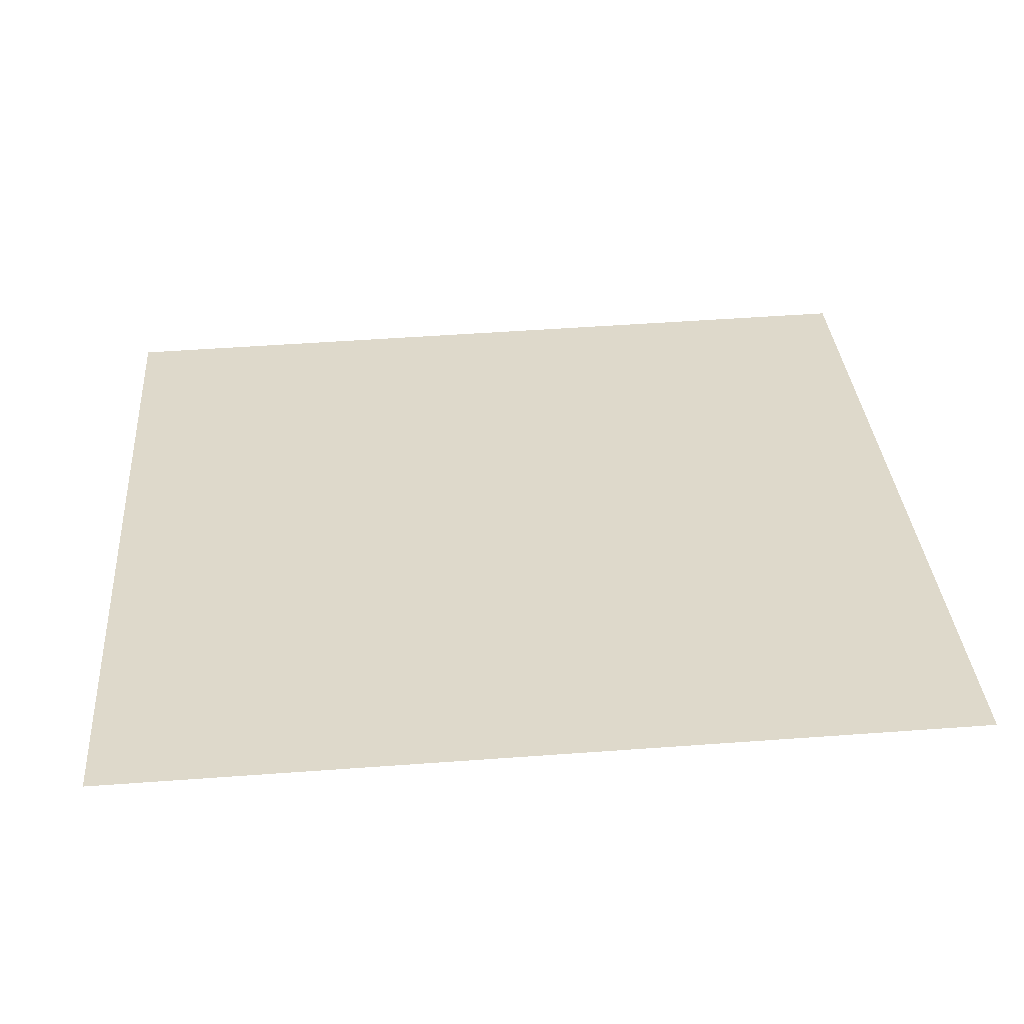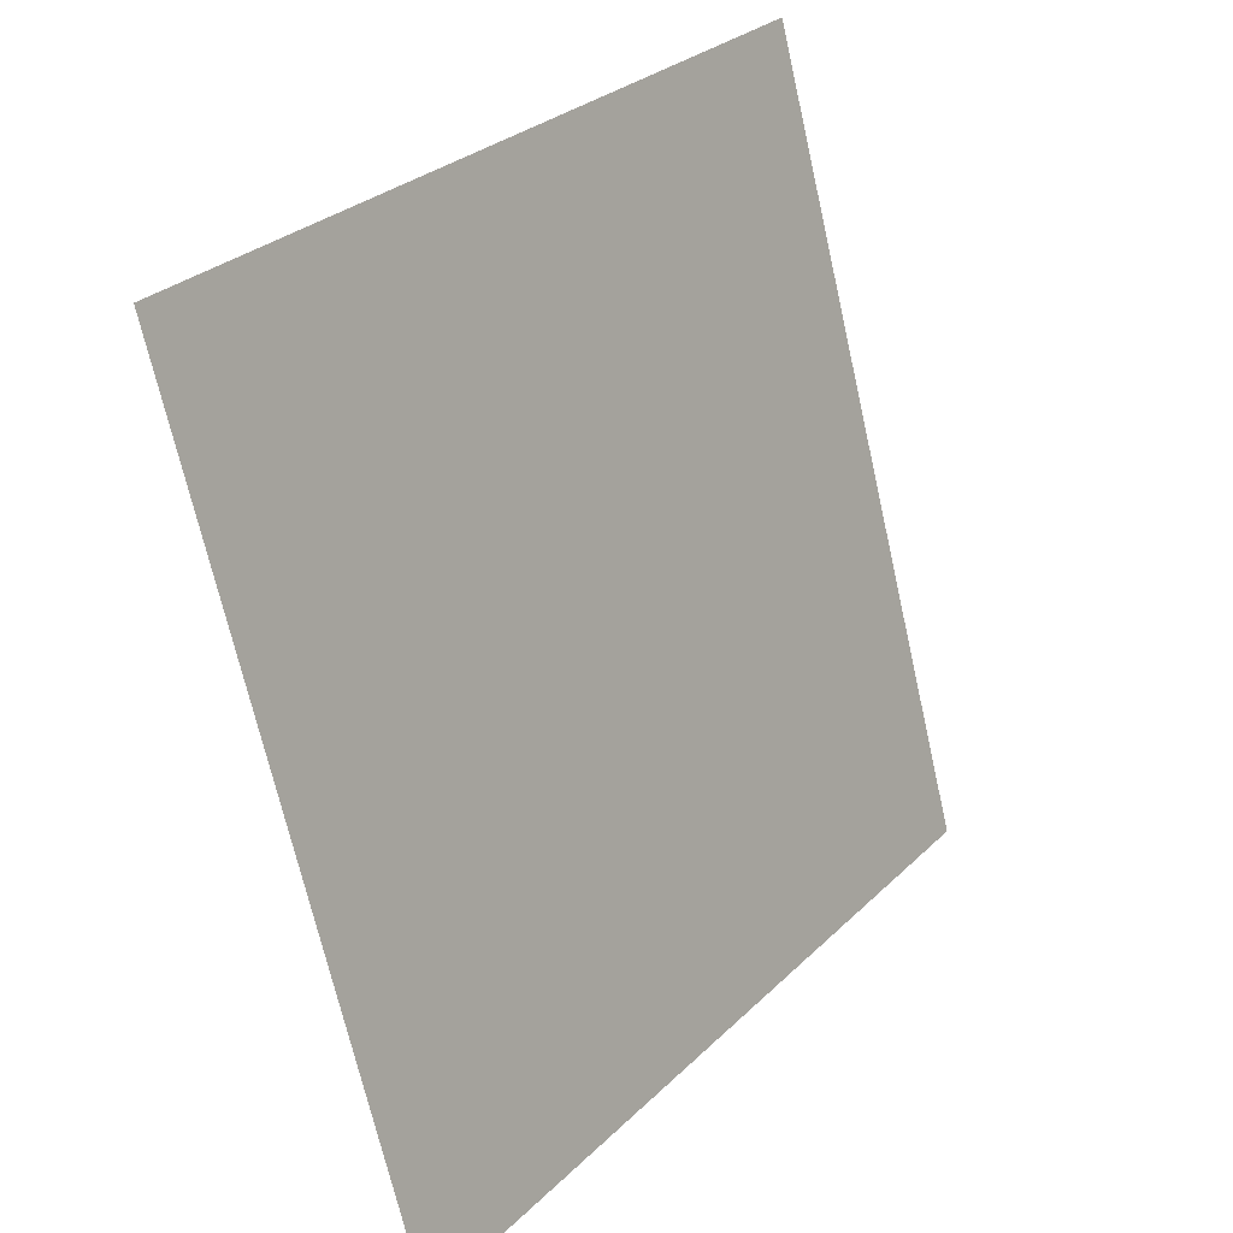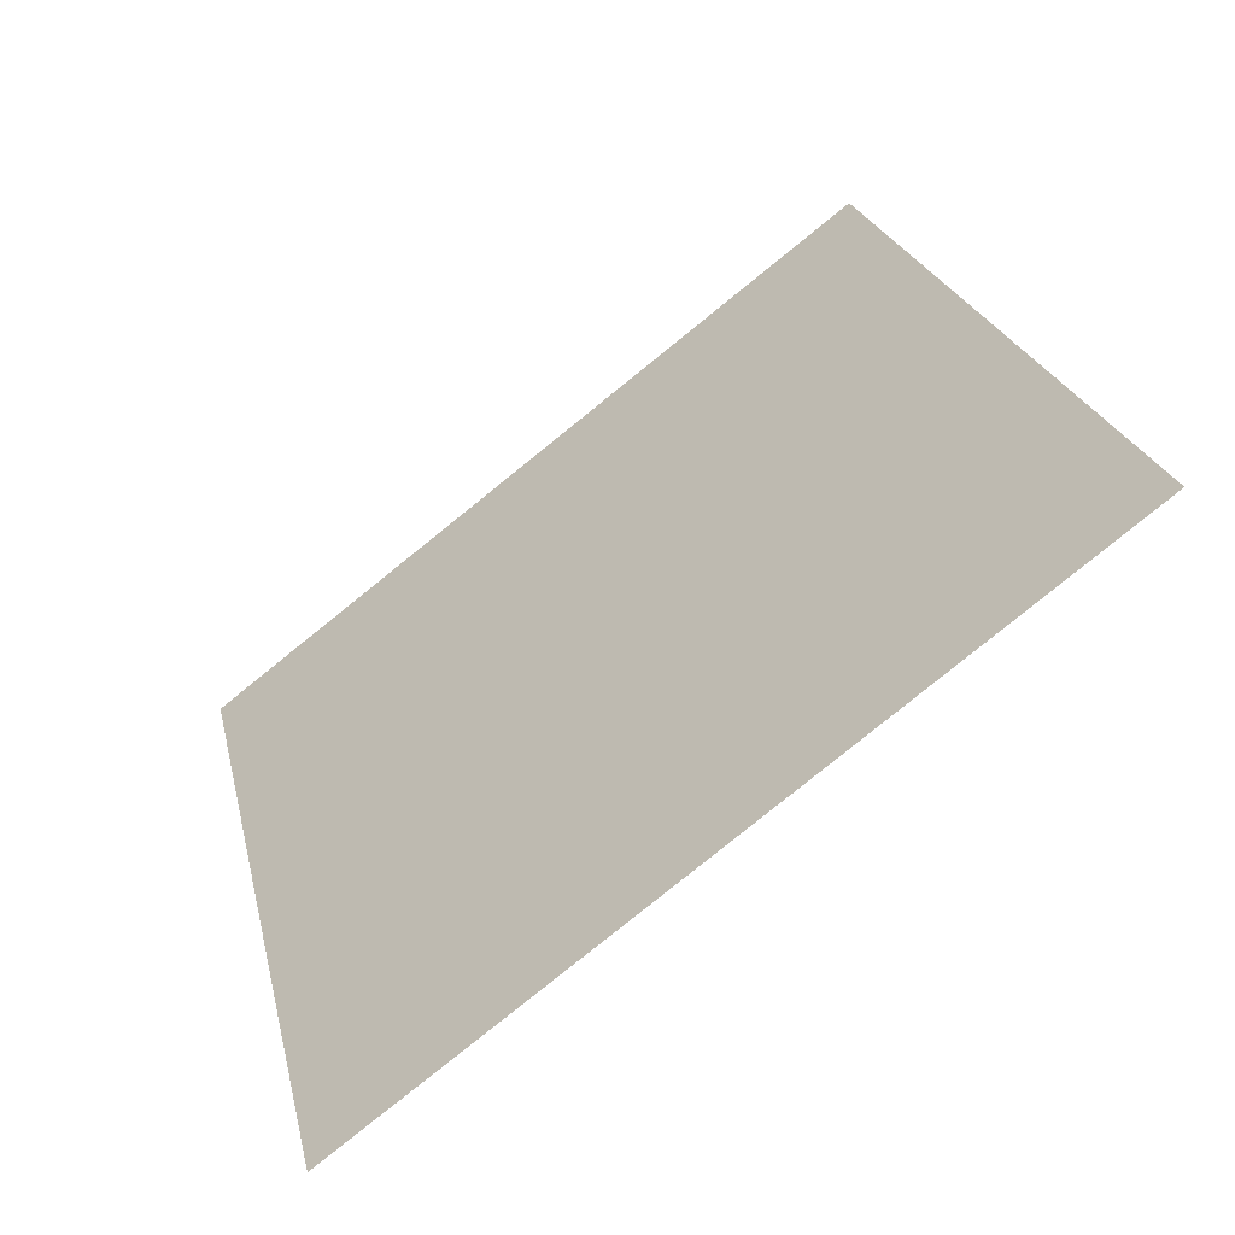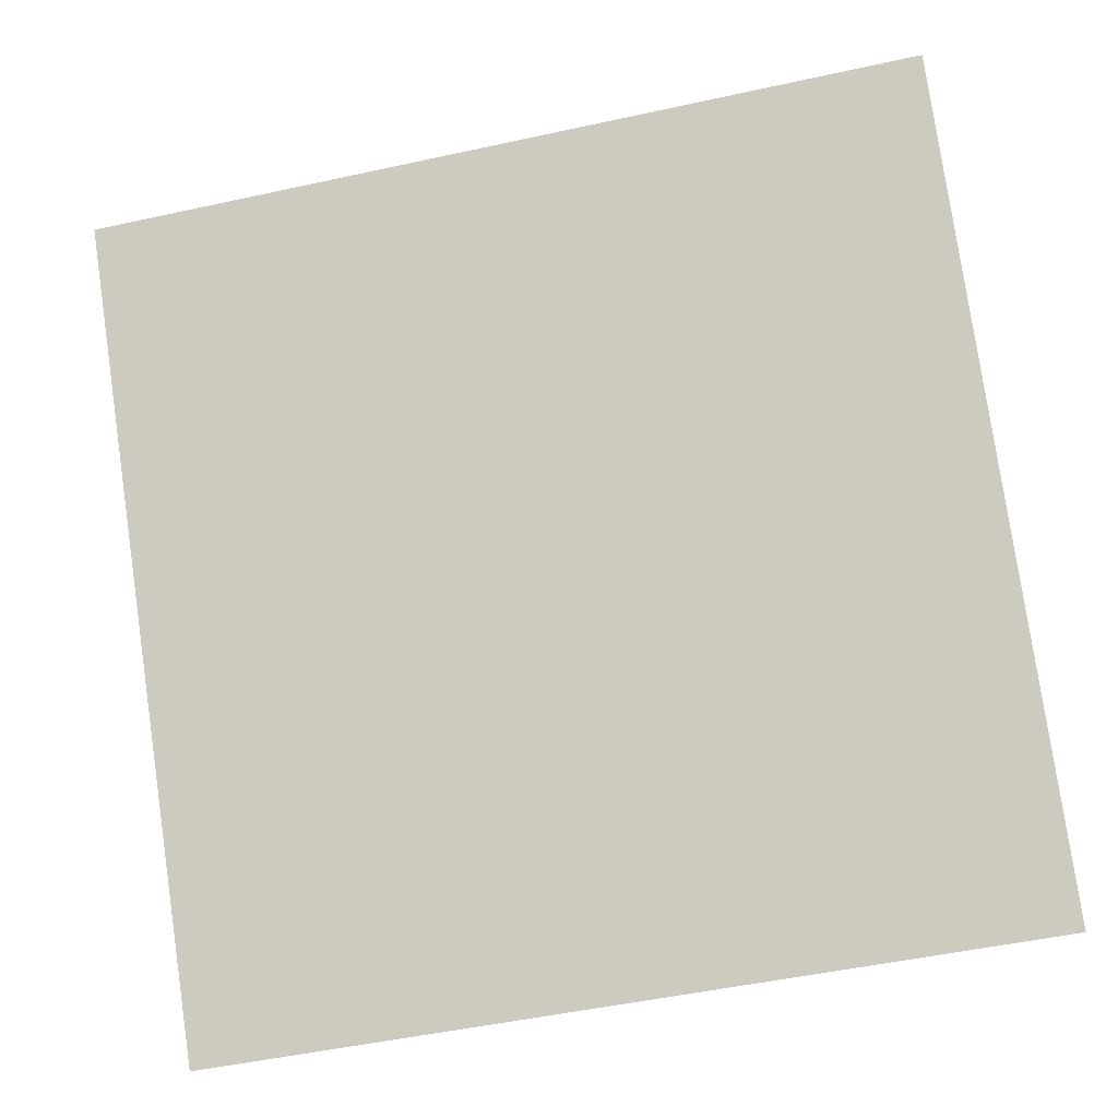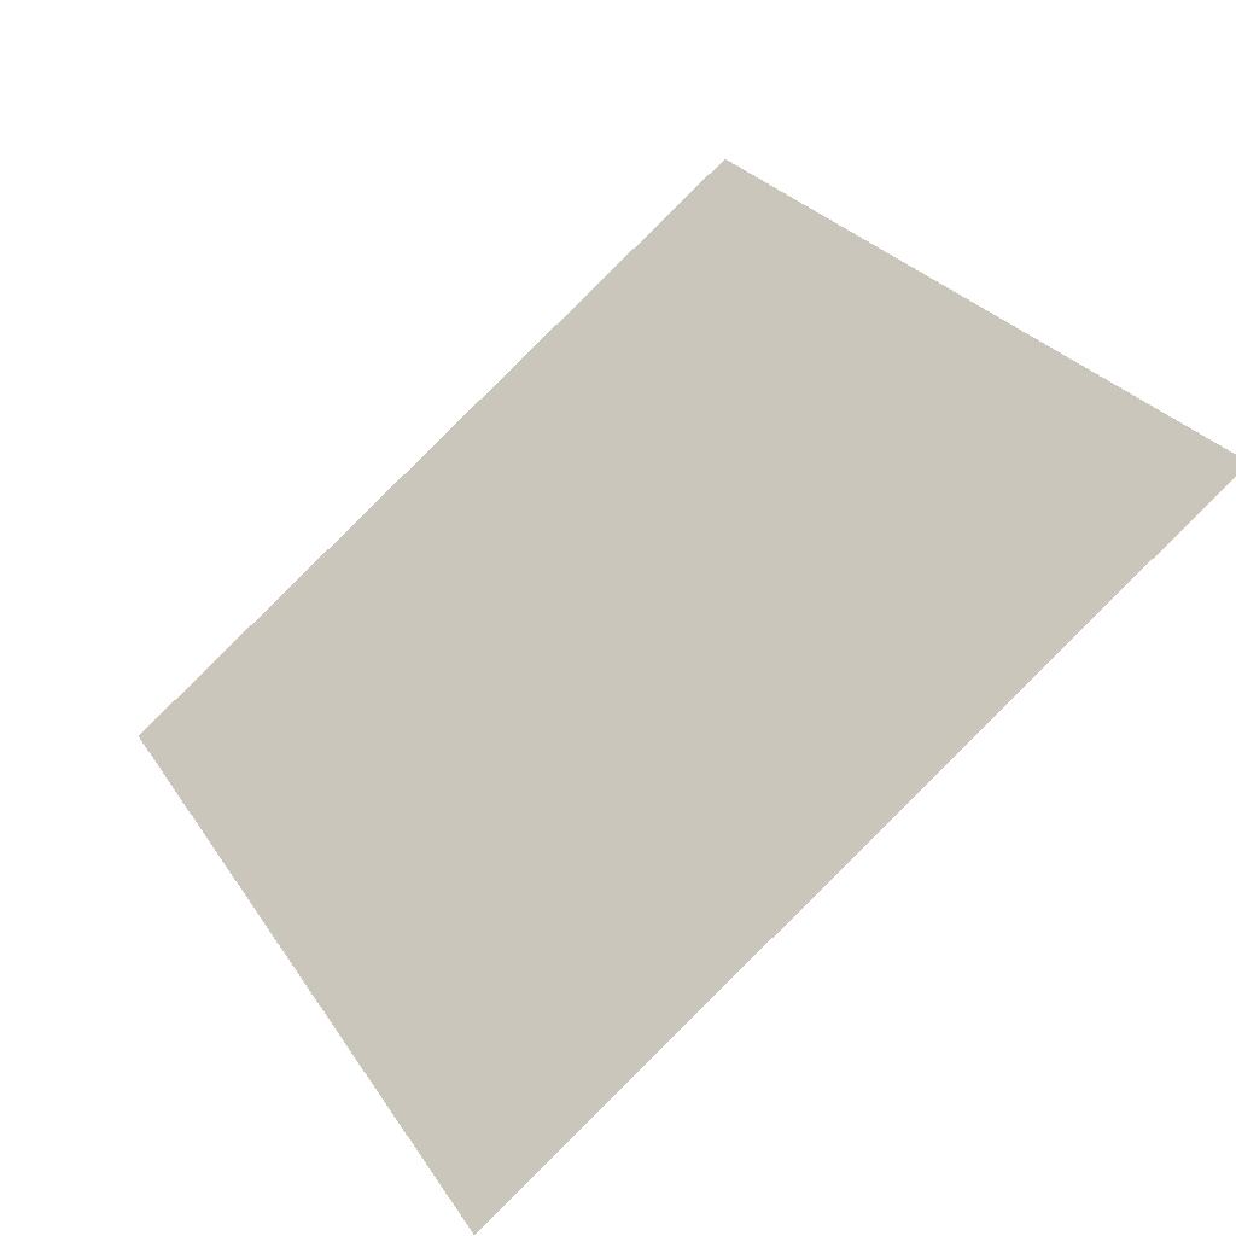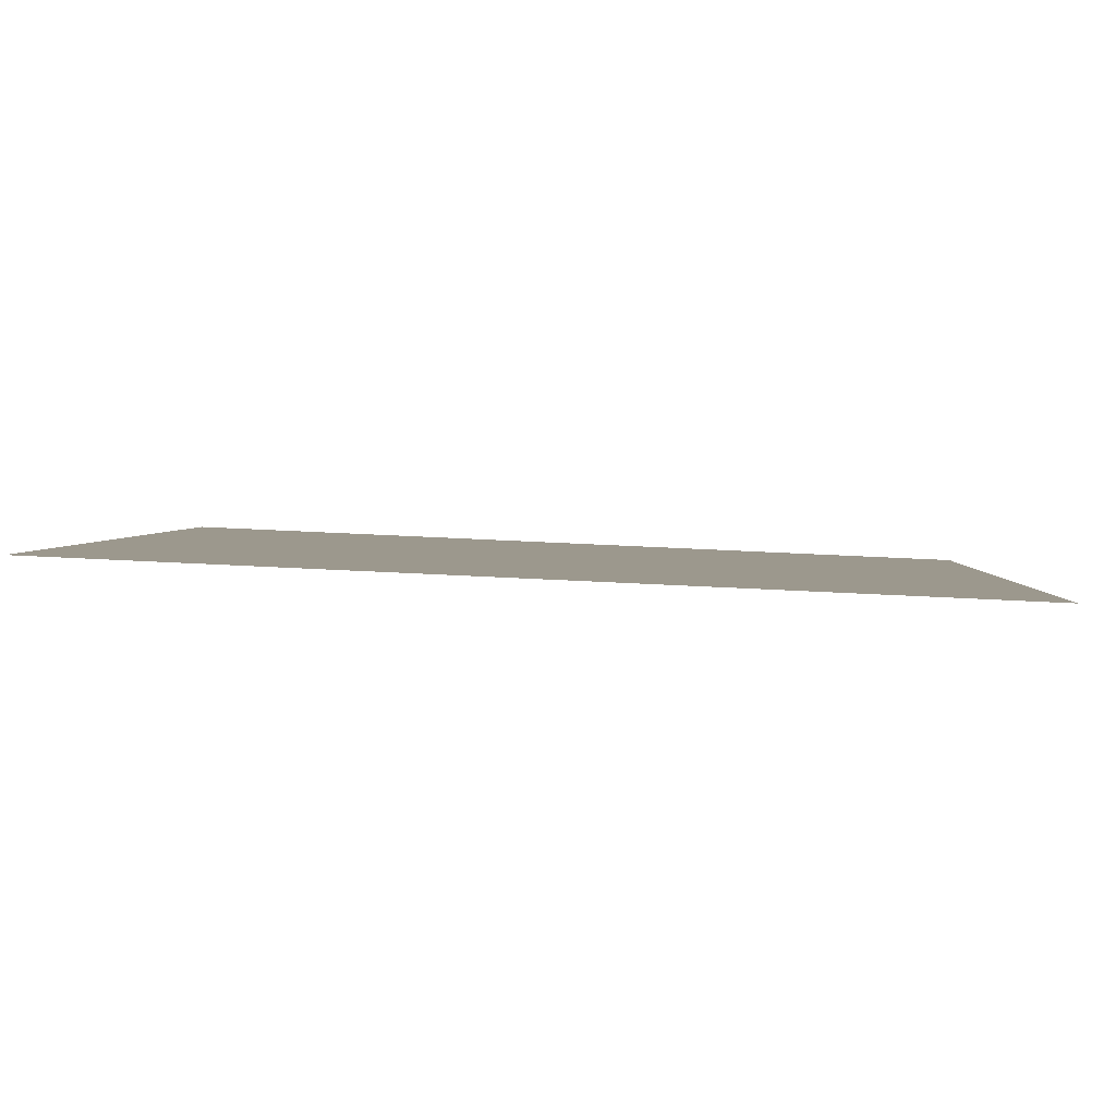
<metadata>
{"format":"obj","ext":"obj","renderer":"f3d","projection":"perspective","resolution":1024,"background":"white","views":[{"elev":69.0,"azim":-3.8,"up":"+Y"},{"elev":-70.6,"azim":101.4,"up":"+Z"},{"elev":25.0,"azim":-101.9,"up":"+Y"},{"elev":-47.5,"azim":-167.8,"up":"+Z"},{"elev":29.4,"azim":-116.2,"up":"+Y"},{"elev":55.5,"azim":-177.9,"up":"+Z"}]}
</metadata>
<code>
v 0.2083 0.722 0.4264
v 0.2017 0.7221 0.4264
v 0.2018 0.7261 0.4317
v 0.2084 0.7259 0.4316
f 4 3 2 1

</code>
